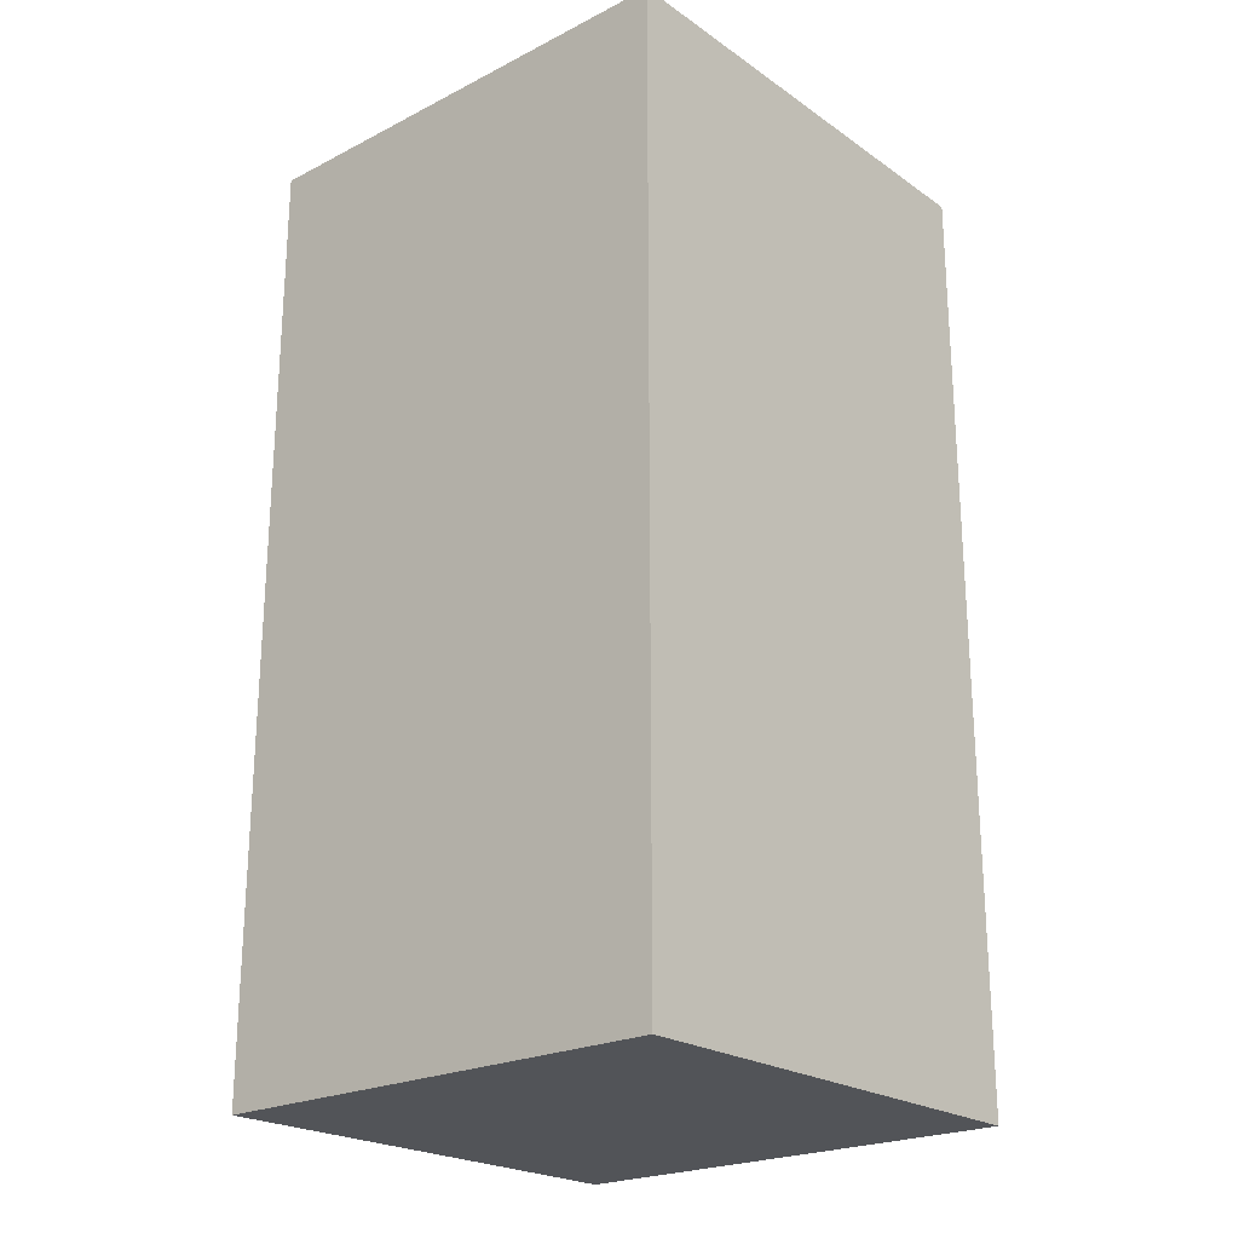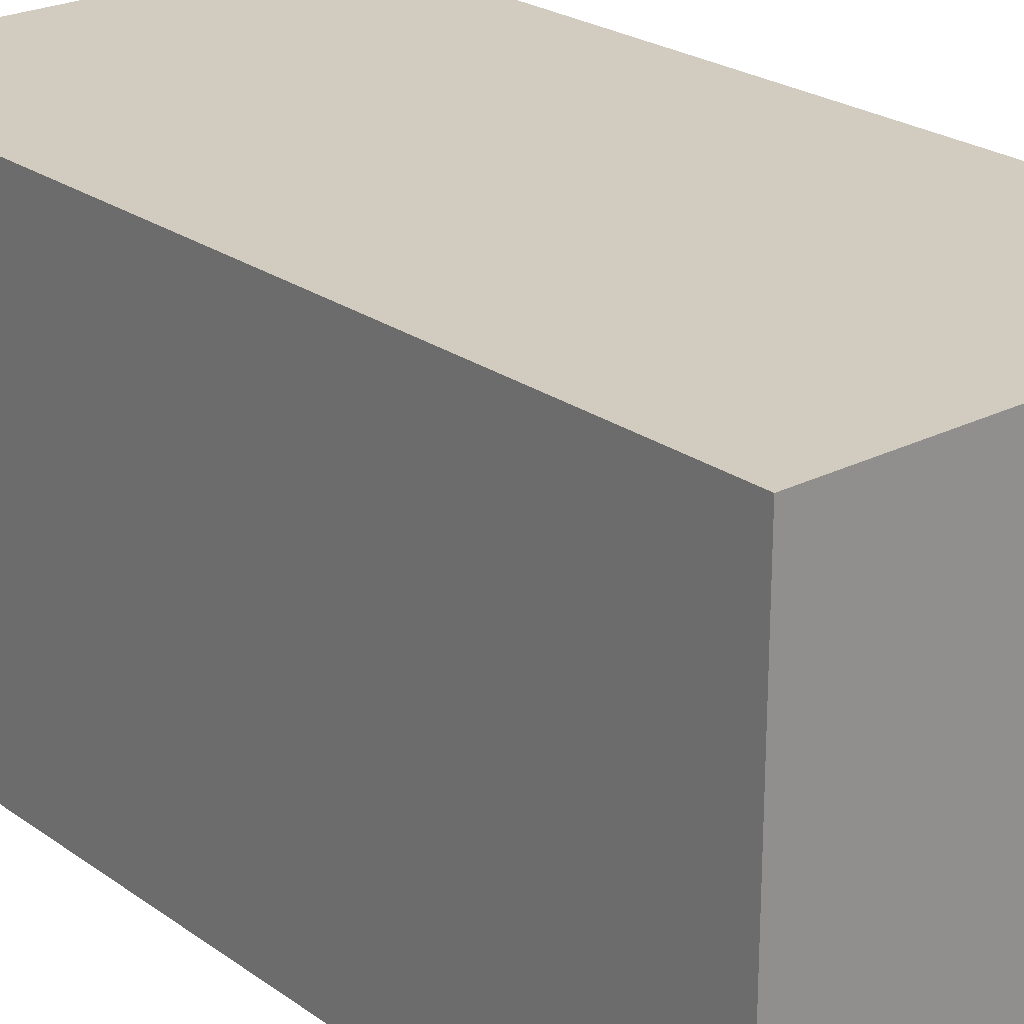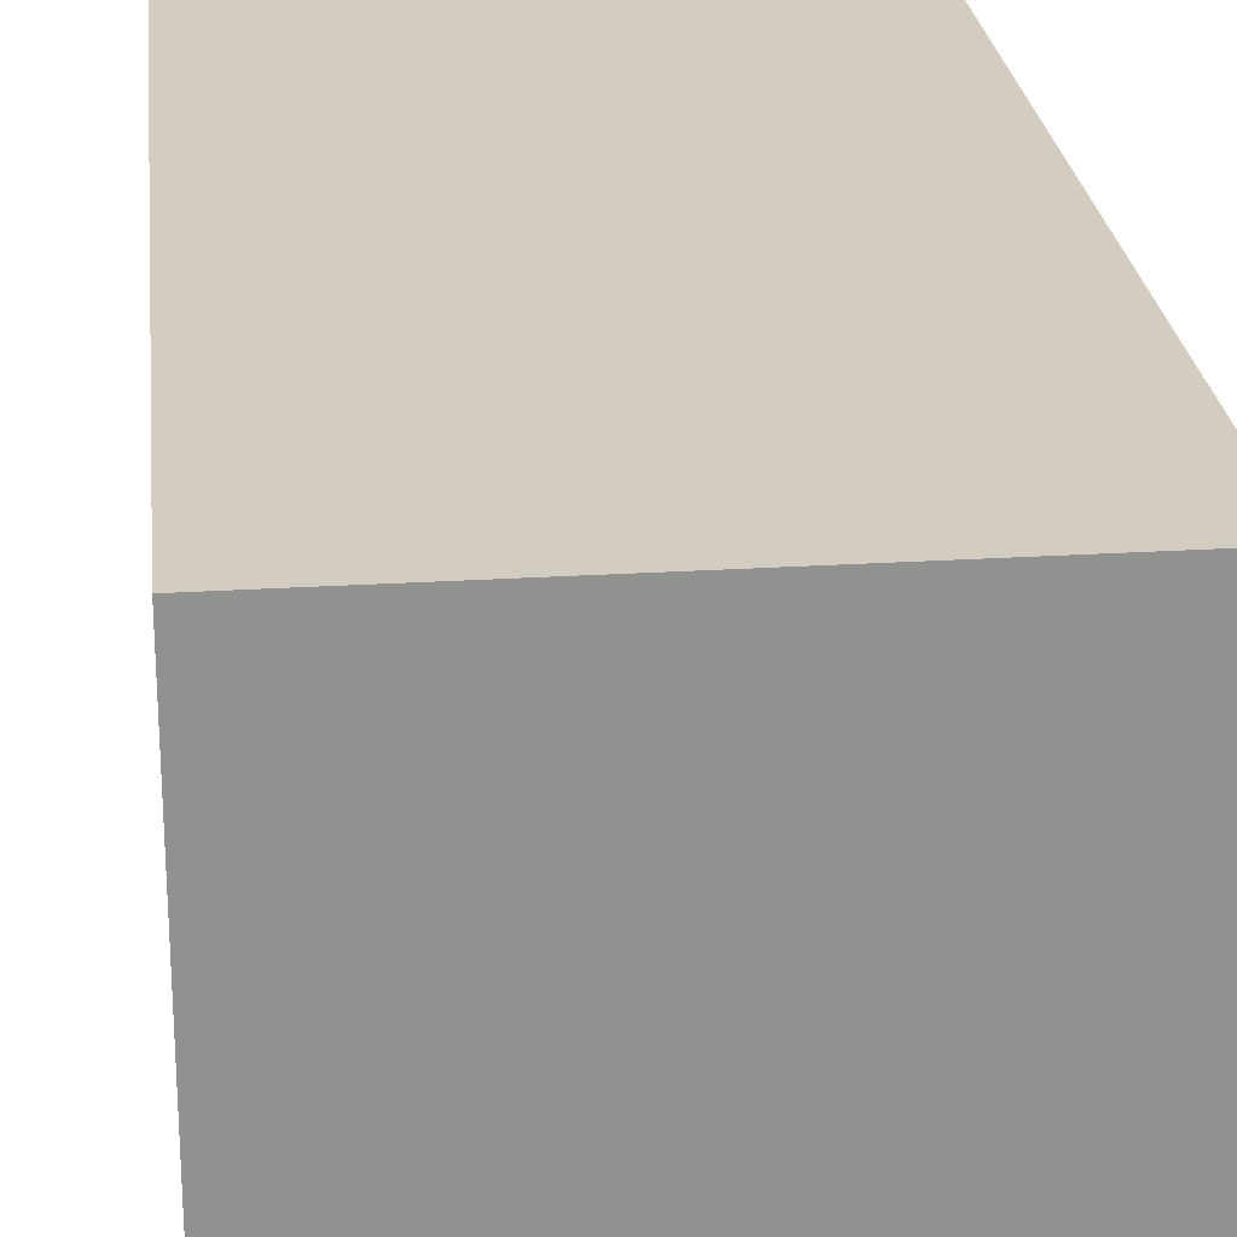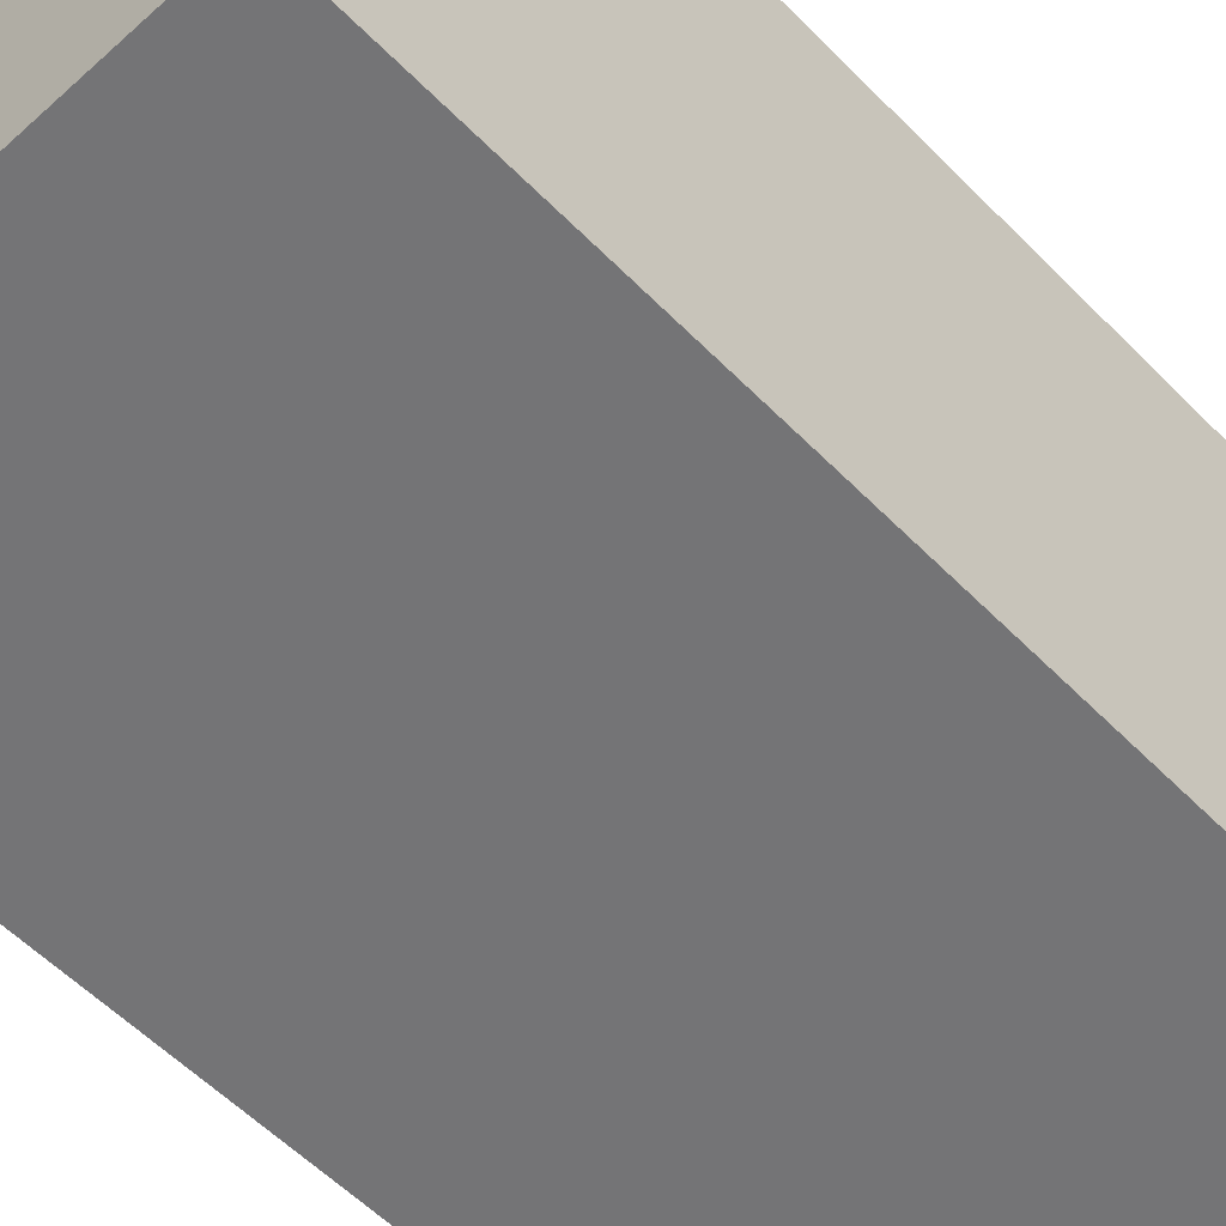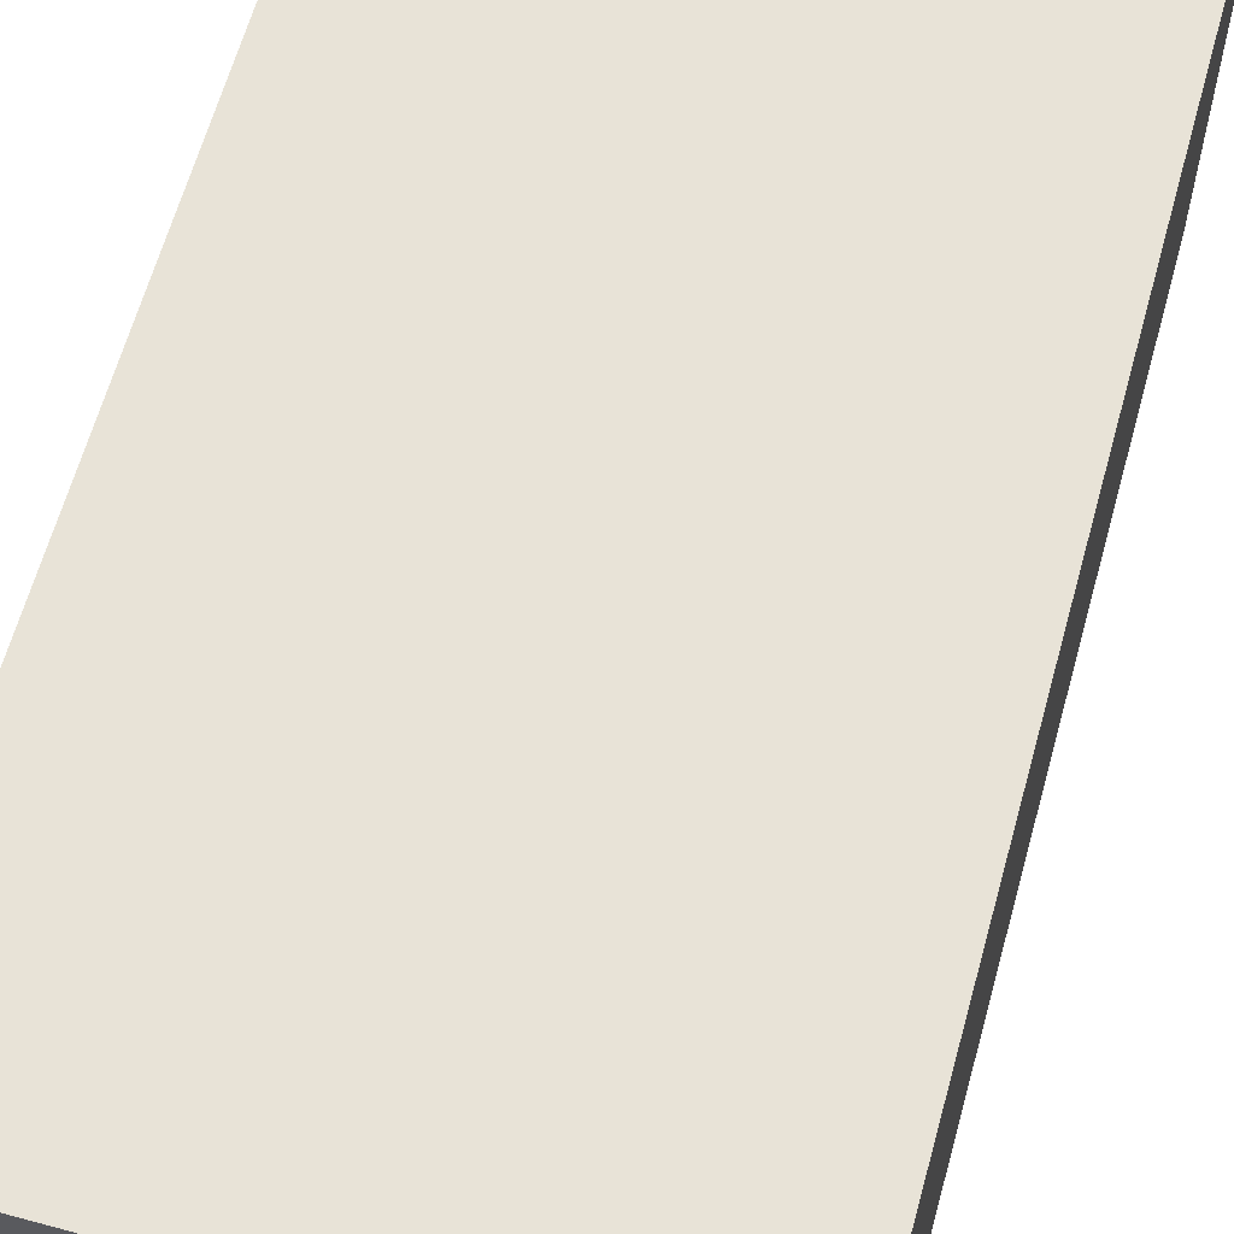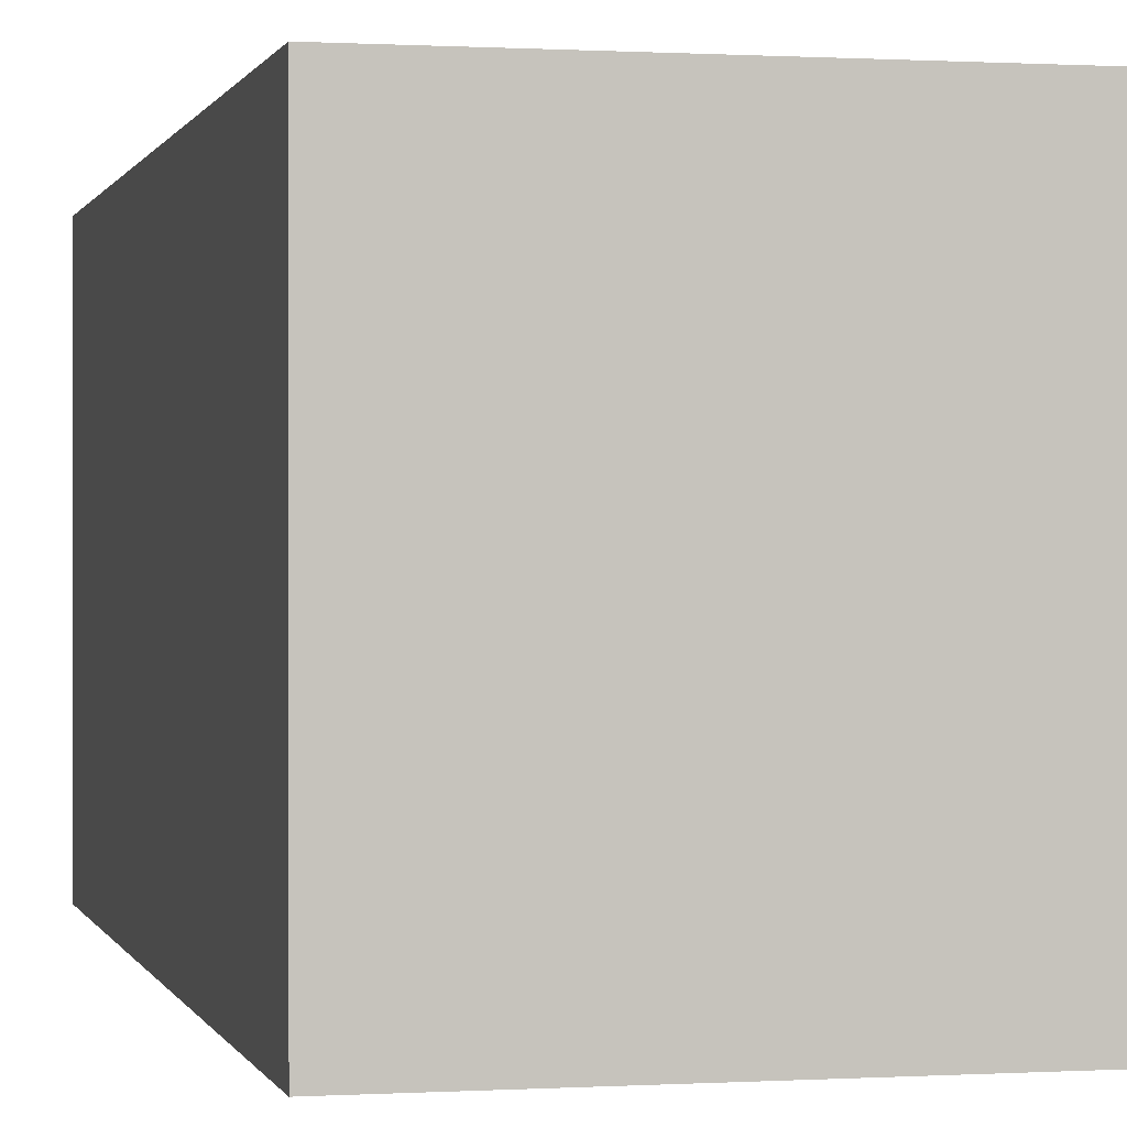
<metadata>
{"format":"obj","ext":"obj","renderer":"f3d","projection":"perspective","resolution":1024,"background":"white","views":[{"elev":-22.8,"azim":-139.2,"up":"+Y"},{"elev":23.8,"azim":139.7,"up":"+Z"},{"elev":24.5,"azim":-5.9,"up":"+Z"},{"elev":-56.3,"azim":-136.6,"up":"+Z"},{"elev":62.4,"azim":-164.6,"up":"+Z"},{"elev":0.3,"azim":166.9,"up":"+Z"}]}
</metadata>
<code>
o cuboid
v 0.5 2 0.5
v 0.5 2 -0.5
v 0.5 0 0.5
v 0.5 0 -0.5
v -0.5 2 0.5
v -0.5 2 -0.5
v -0.5 0 0.5
v -0.5 0 -0.5
f 2 1 3 4
f 7 5 6 8
f 5 1 2 6
f 4 3 7 8
f 3 1 5 7
f 6 2 4 8

</code>
